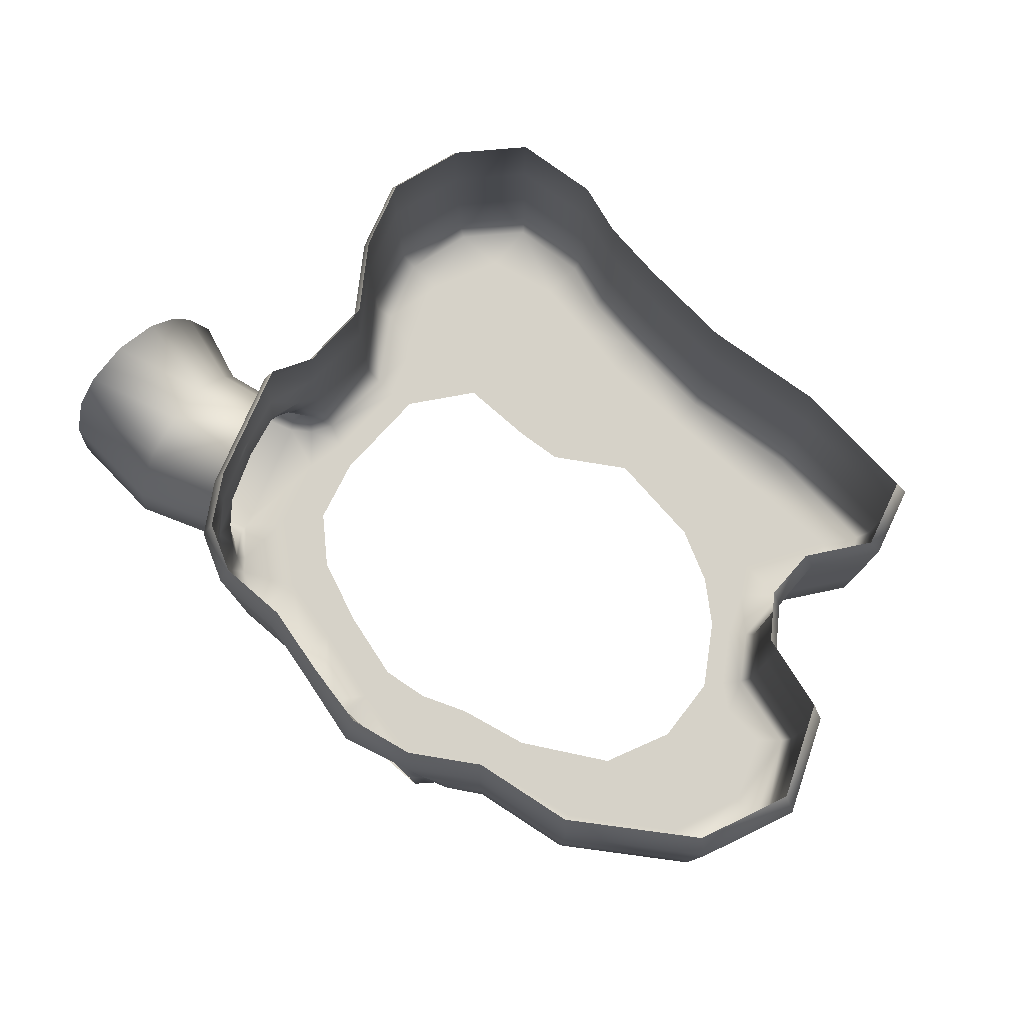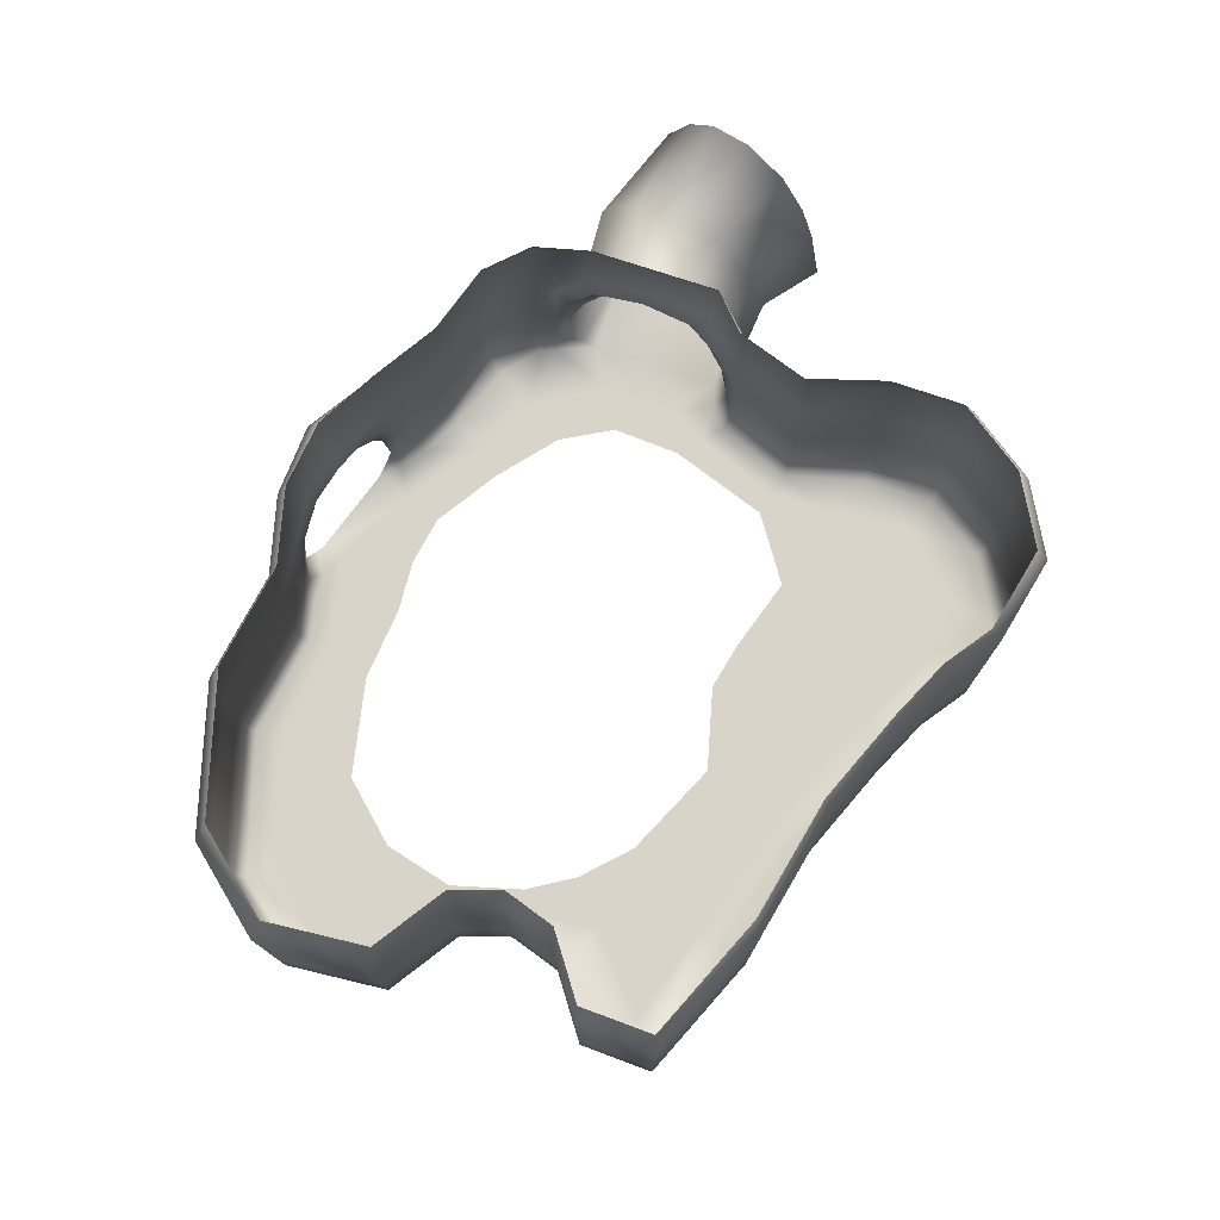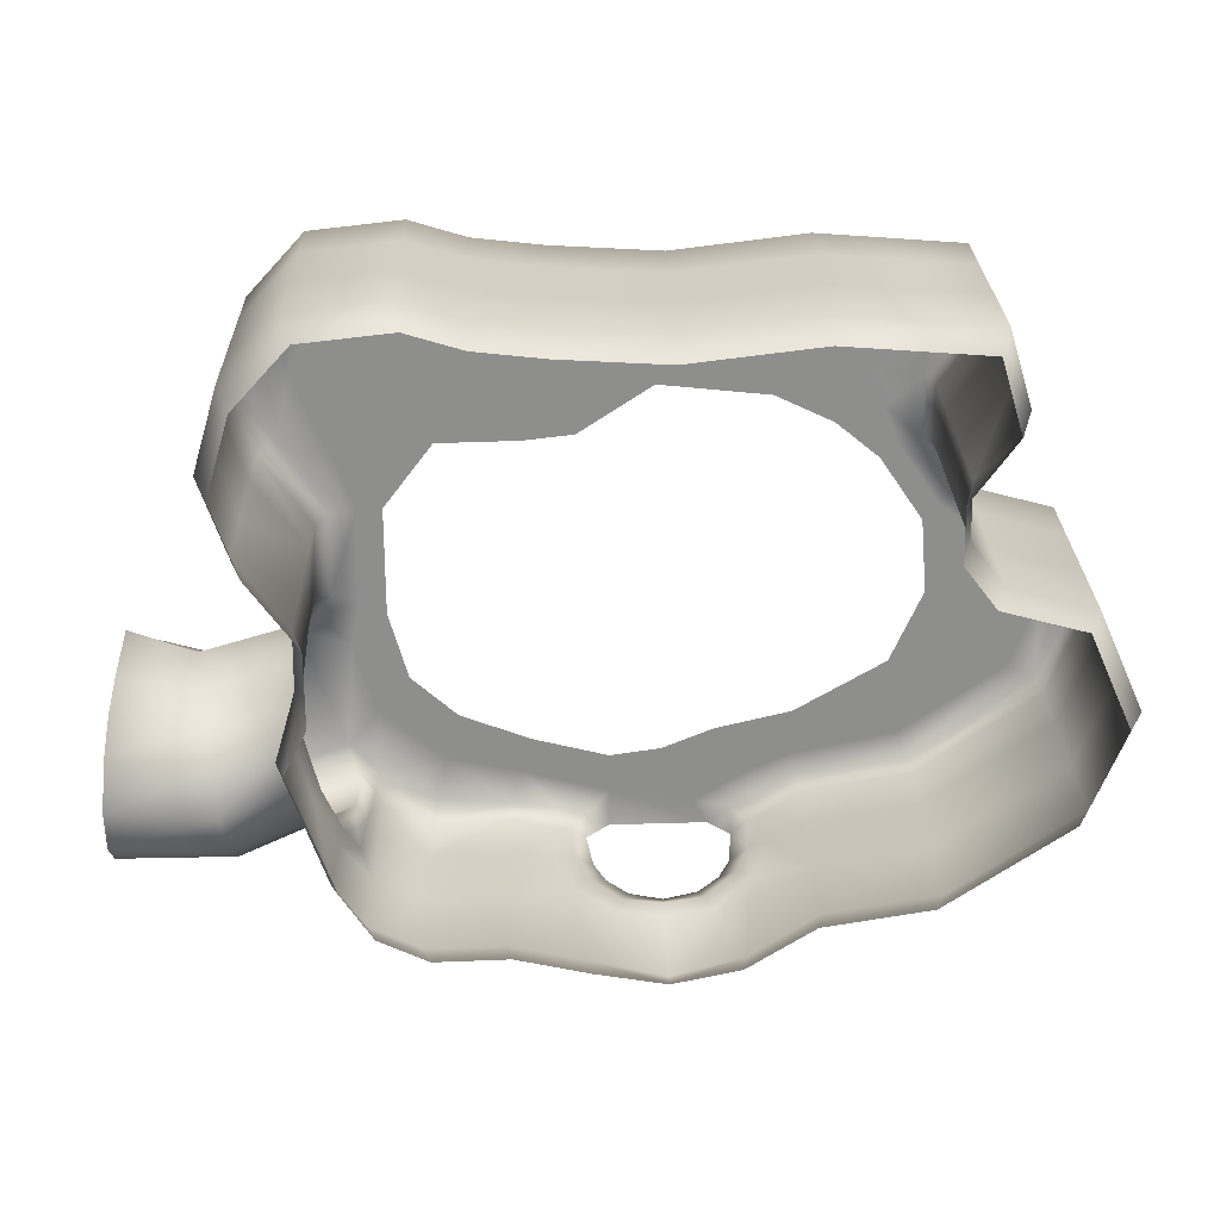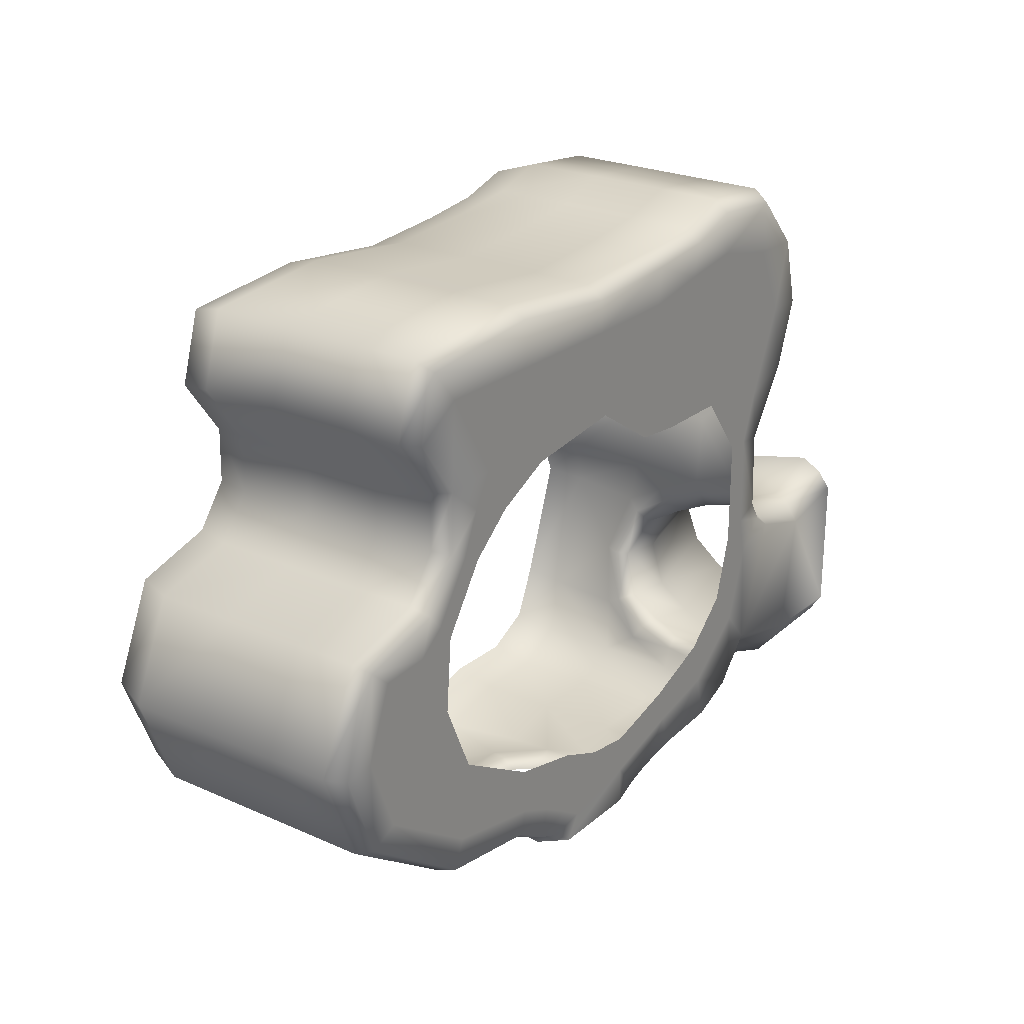
<metadata>
{"format":"obj","ext":"obj","renderer":"f3d","projection":"perspective","resolution":1024,"background":"white","views":[{"elev":77.8,"azim":-137.4,"up":"+Y"},{"elev":75.5,"azim":-52.6,"up":"+Y"},{"elev":25.3,"azim":178.8,"up":"+Z"},{"elev":24.7,"azim":-54.2,"up":"+Z"}]}
</metadata>
<code>
g Chimney_Cave
v -6943 921.9 6066
v -6798 921.9 6050
v -6811 892 6034
v -6943 892 6048
v -6798 921.9 6050
v -6709 921.9 5953
v -6727 892 5943
v -6811 892 6034
v -6671 921.9 5824
v -6697 892 5826
v -6711 922.2 5706
v -6736 892 5716
v -6711 922.2 5706
v -6790 930.5 5597
v -6812 892 5600
v -6736 892 5716
v -6783 937.7 5473
v -6806 892 5468
v -6806 892 5468
v -6783 937.7 5473
v -6771 936.5 5447
v -6784 892 5431
v -6832 912.8 5182
v -6864 933.6 5143
v -6866 892 5155
v -6822 892 5203
v -6884 892 5133
v -6874 933.4 5118
v -6955 916 5078
v -6958 892 5103
v -7077 917.7 5081
v -7078 892 5097
v -7077 917.7 5081
v -7146 928.2 5072
v -7152 892 5085
v -7078 892 5097
v -7196 892 5071
v -7195 931.2 5053
v -7232 892 5054
v -7451 931.7 5084
v -7476 932.2 5094
v -7470 892 5105
v -7424 892 5086
v -7533 921.9 5130
v -7709 921.9 5160
v -7703 892 5171
v -7526 892 5141
v -7709 921.9 5160
v -7909 921.9 5300
v -7899 892 5311
v -7703 892 5171
v -7909 921.9 5300
v -7971 921.9 5457
v -7952 892 5455
v -7899 892 5311
v -7901 921.9 5614
v -7891 892 5603
v -7767 921.9 5650
v -7755 892 5637
v -7714 921.9 5719
v -7702 892 5715
v -7714 921.9 5719
v -7712 921.9 5810
v -7699 892 5814
v -7702 892 5715
v -7712 921.9 5810
v -7784 921.9 5910
v -7767 892 5910
v -7699 892 5814
v -7747 921.9 6027
v -7737 892 6011
v -7747 921.9 6027
v -7522 921.9 6043
v -7522 892 6027
v -7737 892 6011
v -7312 921.9 6018
v -7316 892 5999
v -7143 921.9 6027
v -7145 892 6007
v -7033 921.9 6039
v -7028 892 6018
v -6943 921.9 6066
v -6943 892 6048
v -7901 892 5459
v -7852 892 5332
v -7899 892 5311
v -7952 892 5455
v -6794 1164 5286
v -6806 1186 5289
v -6834 1158 5206
v -6815 1133 5217
v -6796 1208 5289
v -6778 1157 5372
v -6763 1181 5386
v -6851 1112 5145
v -6849 1095 5172
v -6829 1184 5192
v -6757 1300 5396
v -6838 1025 5170
v -6825 1072 5186
v -6861 1024 5152
v -6874 1156 5118
v -6781 1103 5433
v -6771 1088 5413
v -6771 1021 5439
v -6783 1024 5473
v -6752 1019 5411
v -6744 935.4 5433
v -6771 936.5 5447
v -6783 1156 5473
v -6770 1132 5354
v -6760 1074 5387
v -6874 1024 5118
v -6874 933.4 5118
v -6864 933.6 5143
v -6783 937.7 5473
v -6841 933.6 5161
v -6744 935.4 5433
v -6748 913.7 5419
v -6825 1301 5198
v -6775 1360 5408
v -6842 1360 5216
v -6955 1287 5078
v -7077 1287 5081
v -7077 1156 5081
v -6955 1156 5078
v -6874 1287 5118
v -7077 1024 5081
v -6955 1024 5078
v -6955 916 5078
v -7077 917.7 5081
v -6788 1287 5471
v -6790 1013 5597
v -6783 1024 5473
v -6783 937.7 5473
v -6790 930.5 5597
v -6790 1165 5597
v -6783 1156 5473
v -6790 1292 5597
v -6788 1287 5471
v -6943 1287 6066
v -6798 1287 6050
v -6798 1156 6050
v -6943 1156 6066
v -6798 1287 6050
v -6709 1287 5953
v -6709 1156 5953
v -6798 1156 6050
v -7033 1287 6039
v -6943 1287 6066
v -6943 1156 6066
v -7033 1156 6039
v -6671 1287 5824
v -6671 1156 5824
v -6711 1287 5706
v -6711 1156 5706
v -7176 1156 5059
v -7196 1287 5054
v -7239 1160 5060
v -7440 1156 5069
v -7425 1287 5058
v -7533 1287 5130
v -7533 1156 5130
v -7709 1287 5160
v -7709 1156 5160
v -7909 1287 5300
v -7909 1156 5300
v -7971 1287 5457
v -7971 1156 5457
v -7901 1287 5614
v -7901 1156 5614
v -7767 1287 5650
v -7767 1156 5650
v -7714 1287 5719
v -7714 1156 5719
v -7712 1287 5810
v -7712 1156 5810
v -7784 1287 5910
v -7784 1156 5910
v -7747 1287 6027
v -7747 1156 6027
v -7522 1287 6043
v -7522 1156 6043
v -7312 1287 6018
v -7312 1156 6018
v -7143 1287 6027
v -7143 1156 6027
v -7077 1287 5081
v -7077 1156 5081
v -6711 1024 5706
v -6711 922.2 5706
v -6798 1024 6050
v -6943 1024 6066
v -6943 1024 6066
v -7033 1024 6039
v -6709 1024 5953
v -6798 1024 6050
v -6671 1024 5824
v -7417 1015 5057
v -7397 1063 5057
v -7423 1075 5075
v -7446 1017 5084
v -7709 1024 5160
v -7533 1024 5130
v -7909 1024 5300
v -7971 1024 5457
v -7901 1024 5614
v -7767 1024 5650
v -7714 1024 5719
v -7712 1024 5810
v -7784 1024 5910
v -7747 1024 6027
v -7522 1024 6043
v -7312 1024 6018
v -7143 1024 6027
v -7172 1087 5060
v -7148 1019 5065
v -7077 1024 5081
v -7533 921.9 5130
v -7476 932.2 5094
v -7475 1019 5094
v -7384 1160 5061
v -7371 1132 5066
v -7309 1145 5064
v -7309 1171 5056
v -7176 1017 5068
v -7170 929.7 5068
v -7146 928.2 5072
v -7425 931.2 5057
v -7388 892 5057
v -7448 1087 5076
v -7425 931.2 5057
v -7451 931.7 5084
v -7170 929.7 5068
v -7247 1132 5064
v -7205 1015 5053
v -7198 1075 5065
v -7224 1062 5054
v -7363 1102 5056
v -7310 1121 5055
v -7257 1102 5054
v -7195 931.2 5053
v -7198 1353 5075
v -7310 1353 5056
v -7312 1287 5026
v -6890 1353 5136
v -6967 1353 5098
v -7084 1353 5102
v -6956 1353 6046
v -6817 1353 6031
v -6817 1353 6031
v -6732 1353 5938
v -6695 1353 5814
v -6734 1353 5701
v -6810 1356 5596
v -6809 1353 5474
v -7522 1353 5149
v -7690 1353 5177
v -7882 1353 5312
v -7942 1353 5462
v -7875 1353 5612
v -7746 1353 5647
v -7695 1353 5713
v -7694 1353 5800
v -7762 1353 5896
v -7727 1353 6008
v -7511 1353 6024
v -7310 1353 6000
v -7148 1353 6009
v -7042 1353 6020
v -6956 1353 6046
v -7084 1353 5102
v -7417 1353 5079
v -7077 917.7 5081
v -6798 921.9 6050
v -6943 921.9 6066
v -6943 921.9 6066
v -7033 921.9 6039
v -6709 921.9 5953
v -6798 921.9 6050
v -6671 921.9 5824
v -7709 921.9 5160
v -7909 921.9 5300
v -7971 921.9 5457
v -7901 921.9 5614
v -7767 921.9 5650
v -7714 921.9 5719
v -7712 921.9 5810
v -7784 921.9 5910
v -7747 921.9 6027
v -7522 921.9 6043
v -7312 921.9 6018
v -7143 921.9 6027
v -6809 1353 5474
v -7316 892 5999
v -7315 892 5946
v -7514 892 5950
v -7522 892 6027
v -7145 892 6007
v -7152 892 5945
v -7028 892 6018
v -7042 892 5963
v -6943 892 6048
v -6939 892 5976
v -6811 892 6034
v -6814 892 5946
v -6727 892 5943
v -6760 892 5826
v -6697 892 5826
v -7755 892 5637
v -7732 892 5610
v -7776 892 5577
v -7233 892 5181
v -7232 892 5117
v -7330 892 5155
v -7315 892 5193
v -7094 892 5154
v -7110 892 5211
v -6977 892 5179
v -6996 892 5255
v -6833 892 5380
v -6872 892 5263
v -6921 892 5322
v -6890 892 5432
v -7699 892 5814
v -7692 892 5956
v -7611 892 5818
v -7891 892 5603
v -7856 892 5573
v -7852 892 5332
v -7686 892 5218
v -7703 892 5171
v -7899 892 5311
v -7702 892 5715
v -7642 892 5767
v -7671 892 5700
v -7755 892 5637
v -7702 892 5715
v -7671 892 5700
v -7732 892 5610
v -6806 892 5468
v -6848 892 5450
v -6851 892 5604
v -6812 892 5600
v -7520 892 5257
v -7519 892 5219
v -7689 892 5311
v -7667 892 5344
v -7719 892 5462
v -7771 892 5454
v -7709 892 5582
v -7470 892 5105
v -7454 892 5152
v -7406 892 5123
v -7424 892 5086
v -6822 892 5203
v -6866 892 5155
v -6872 892 5263
v -7364 892 5096
v -7388 892 5057
v -7152 892 5085
v -7196 892 5071
v -6958 892 5103
v -7078 892 5097
v -6921 892 5322
v -6784 892 5431
v -6890 892 5608
v -7232 892 5054
v -6884 892 5133
v -6822 892 5203
v -6752 892 5406
v -6736 892 5716
v -6821 892 5689
v -6821 892 5689
v -6736 892 5716
v -6841 892 5836
v -7300 892 5854
v -7486 892 5842
v -7166 892 5865
v -7065 892 5855
v -6938 892 5865
v -7767 892 5910
v -7737 892 6011
v -7692 892 5956
v -7737 892 6011
v -7699 892 5814
v -7477 892 5786
v -7570 892 5742
v -7640 892 5684
v -7640 892 5684
v -7709 892 5582
v -7689 892 5311
v -7686 892 5218
v -7402 892 5188
v -7517 892 5181
v -7526 892 5141
v -7703 892 5171
v -7686 892 5218
v -7667 892 5344
v -7397 892 5227
v -6937 892 5754
v -7301 892 5804
v -7168 892 5773
v -7089 892 5759
v -6937 892 5754
v -7100 892 5716
v -7182 892 5726
v -6969 892 5713
v -7100 892 5716
v -7089 892 5759
v -6841 933.6 5161
v -6752 892 5406
v -6618 899.9 5359
v -6497 896.7 5386
v -6497 896.7 5150
v -6497 896.7 5150
v -6652 899.9 5150
v -6618 899.9 5359
v -6822 892 5203
v -6822 892 5203
v -6752 892 5406
v -6652 899.9 5150
v -6497 896.7 5150
v -6497 917.9 5117
v -6658 914.8 5120
v -6663 941.8 5089
v -6495 951.4 5099
v -6495 1068 5110
v -6671 1049 5103
v -6487 1135 5145
v -6668 1106 5130
v -6489 1190 5193
v -6664 1164 5170
v -6492 1216 5267
v -6655 1194 5243
v -6495 1190 5340
v -6642 1164 5315
v -6497 1134 5386
v -6633 1107 5354
v -6498 1068 5413
v -6622 1046 5378
v -6499 951.4 5437
v -6605 954.5 5400
v -6613 922.8 5387
v -6498 917.5 5416
v -6497 896.7 5386
v -6618 899.9 5359
v -6832 912.8 5182
v -6822 892 5203
v -6838 1025 5170
v -6841 933.6 5161
v -6825 1072 5186
v -6815 1133 5217
v -6794 1164 5286
v -6770 1132 5354
v -6760 1074 5387
v -6752 1019 5411
v -6744 935.4 5433
v -6748 913.7 5419
v -6752 892 5406
v -6498 917.5 5416
v -6613 922.8 5387
v -6748 913.7 5419
v -6658 914.8 5120
v -6497 917.9 5117
v -6832 912.8 5182
f 413 414 415
f 420 421 413
f 204 219 220
f 219 204 282
f 203 282 204
f 282 203 283
f 205 283 203
f 283 205 284
f 206 284 205
f 284 206 285
f 207 285 206
f 285 207 286
f 208 286 207
f 286 208 287
f 209 287 208
f 287 209 288
f 210 288 209
f 288 210 289
f 211 289 210
f 289 211 290
f 173 208 171
f 207 171 208
f 171 207 169
f 206 169 207
f 169 206 167
f 205 167 206
f 167 205 165
f 203 165 205
f 165 203 163
f 204 163 203
f 163 204 221
f 220 221 204
f 221 220 202
f 233 202 220
f 202 233 232
f 221 231 163
f 221 202 231
f 201 231 202
f 231 201 223
f 239 223 201
f 223 239 240
f 201 200 239
f 200 201 199
f 202 199 201
f 199 202 232
f 172 173 170
f 171 170 173
f 170 171 168
f 169 168 171
f 168 169 166
f 167 166 169
f 166 167 164
f 165 164 167
f 164 165 162
f 163 162 165
f 162 163 160
f 231 160 163
f 160 231 222
f 223 222 231
f 222 223 224
f 240 224 223
f 224 240 235
f 241 235 240
f 273 257 162
f 258 162 257
f 162 258 164
f 259 164 258
f 164 259 166
f 260 166 259
f 166 260 168
f 170 168 260
f 161 162 160
f 162 161 273
f 244 273 161
f 160 222 161
f 245 161 222
f 161 245 244
f 158 244 245
f 244 158 243
f 272 158 188
f 158 272 243
f 225 222 224
f 222 225 245
f 159 245 225
f 245 159 158
f 157 158 159
f 158 157 188
f 189 188 157
f 216 157 159
f 157 216 189
f 217 189 216
f 189 217 218
f 228 218 217
f 218 228 274
f 227 228 217
f 226 217 216
f 217 226 227
f 242 227 226
f 226 236 242
f 236 226 237
f 216 237 226
f 237 216 235
f 159 235 216
f 235 159 224
f 225 224 159
f 235 241 237
f 238 237 241
f 237 238 236
f 212 290 211
f 290 212 291
f 213 291 212
f 291 213 292
f 214 292 213
f 292 214 293
f 215 293 214
f 293 215 278
f 195 278 215
f 278 195 277
f 194 277 195
f 151 194 152
f 195 152 194
f 152 195 187
f 215 187 195
f 187 215 185
f 214 185 215
f 185 214 183
f 213 183 214
f 183 213 181
f 212 181 213
f 181 212 179
f 211 179 212
f 179 211 177
f 210 177 211
f 177 210 175
f 209 175 210
f 175 209 173
f 208 173 209
f 150 151 149
f 152 149 151
f 149 152 186
f 187 186 152
f 186 187 184
f 185 184 187
f 184 185 182
f 183 182 185
f 182 183 180
f 181 180 183
f 180 181 178
f 179 178 181
f 178 179 176
f 177 176 179
f 176 177 174
f 175 174 177
f 174 175 172
f 173 172 175
f 149 271 150
f 271 149 270
f 186 270 149
f 270 186 269
f 184 269 186
f 266 180 178
f 180 266 182
f 267 182 266
f 182 267 184
f 268 184 267
f 184 268 269
f 265 178 176
f 178 265 266
f 176 264 265
f 264 176 174
f 174 263 264
f 263 174 262
f 172 262 174
f 262 172 261
f 170 261 172
f 261 170 260
f 304 303 305
f 303 304 301
f 302 301 304
f 301 302 299
f 300 299 302
f 299 300 296
f 377 296 300
f 296 377 378
f 387 378 377
f 378 387 327
f 388 327 387
f 327 388 335
f 389 335 388
f 335 389 336
f 377 402 387
f 335 325 327
f 325 335 334
f 336 334 335
f 296 378 297
f 327 297 378
f 297 327 326
f 325 326 327
f 297 326 385
f 385 298 297
f 295 297 298
f 297 295 296
f 299 296 295
f 407 402 403
f 377 403 402
f 403 377 379
f 300 379 377
f 379 300 380
f 302 380 300
f 380 302 381
f 304 381 302
f 381 304 306
f 305 306 304
f 306 305 307
f 403 379 404
f 380 404 379
f 404 380 405
f 381 405 380
f 405 381 376
f 306 376 381
f 376 306 308
f 307 308 306
f 308 307 309
f 403 406 407
f 406 403 404
f 405 376 374
f 308 374 376
f 374 308 375
f 309 375 308
f 90 91 88
f 91 90 96
f 95 96 90
f 96 95 101
f 113 101 95
f 101 113 114
f 129 114 113
f 114 129 130
f 131 130 129
f 129 128 131
f 88 89 90
f 114 115 101
f 115 117 101
f 99 101 117
f 101 99 96
f 100 96 99
f 96 100 91
f 93 88 111
f 88 93 89
f 92 89 93
f 89 92 90
f 97 90 92
f 90 97 95
f 102 95 97
f 95 102 113
f 129 113 102
f 126 129 102
f 129 126 128
f 125 128 126
f 124 125 123
f 126 123 125
f 123 126 127
f 102 127 126
f 127 102 120
f 97 120 102
f 120 97 92
f 248 124 247
f 123 247 124
f 247 123 246
f 121 132 294
f 132 121 98
f 122 98 121
f 98 122 120
f 246 120 122
f 120 246 127
f 123 127 246
f 110 132 98
f 120 92 98
f 94 98 92
f 98 94 110
f 103 110 94
f 110 103 106
f 105 106 103
f 106 105 116
f 109 116 105
f 103 104 105
f 104 103 93
f 94 93 103
f 93 94 92
f 108 109 107
f 105 107 109
f 107 105 112
f 104 112 105
f 112 104 111
f 93 111 104
f 256 140 139
f 137 139 140
f 139 137 155
f 156 155 137
f 155 156 153
f 154 153 156
f 153 154 146
f 147 146 154
f 146 147 145
f 148 145 147
f 140 138 137
f 139 255 256
f 254 139 155
f 139 254 255
f 253 155 153
f 155 253 254
f 153 252 253
f 252 153 146
f 252 145 251
f 145 252 146
f 138 134 137
f 133 137 134
f 137 133 156
f 190 156 133
f 156 190 154
f 198 154 190
f 154 198 147
f 196 147 198
f 147 196 148
f 197 148 196
f 133 134 135
f 198 190 191
f 133 191 190
f 191 133 136
f 135 136 133
f 281 198 191
f 198 281 196
f 279 196 281
f 196 279 197
f 280 197 279
f 362 368 314
f 360 314 368
f 314 360 359
f 355 359 360
f 359 355 354
f 352 354 355
f 354 352 353
f 395 353 352
f 353 395 346
f 398 346 395
f 346 398 347
f 362 314 317
f 397 398 396
f 395 396 398
f 396 395 352
f 345 400 346
f 394 346 400
f 346 394 353
f 354 353 394
f 347 345 346
f 345 347 348
f 394 400 316
f 354 394 315
f 316 315 394
f 315 316 313
f 315 359 354
f 359 315 314
f 313 314 315
f 314 313 317
f 318 317 313
f 317 318 319
f 320 319 318
f 319 320 358
f 365 358 320
f 357 358 356
f 358 357 319
f 369 319 357
f 319 369 363
f 364 319 363
f 319 364 317
f 361 317 364
f 317 361 362
f 250 142 141
f 143 141 142
f 141 143 144
f 192 144 143
f 144 192 193
f 275 193 192
f 193 275 276
f 141 249 250
f 372 344 373
f 343 373 344
f 373 343 401
f 367 401 343
f 401 367 408
f 324 367 342
f 343 342 367
f 342 343 341
f 344 341 343
f 324 342 321
f 321 371 370
f 371 321 366
f 342 366 321
f 366 342 341
f 370 322 321
f 323 321 322
f 321 323 324
f 410 408 409
f 408 410 401
f 312 311 351
f 311 312 310
f 328 310 312
f 312 329 328
f 312 351 349
f 328 329 84
f 312 84 329
f 84 312 350
f 349 350 312
f 350 349 399
f 84 87 328
f 399 392 350
f 392 393 350
f 85 350 393
f 350 85 84
f 86 84 85
f 84 86 87
f 26 23 25
f 24 25 23
f 25 24 27
f 28 27 24
f 27 28 29
f 23 411 24
f 31 32 29
f 30 29 32
f 29 30 27
f 230 229 43
f 40 43 229
f 43 40 42
f 41 42 40
f 42 41 44
f 45 46 44
f 47 44 46
f 44 47 42
f 460 459 447
f 444 447 459
f 447 444 446
f 445 446 444
f 412 22 119
f 21 119 22
f 119 21 118
f 21 19 20
f 19 21 22
f 424 425 422
f 448 422 425
f 422 448 449
f 422 423 424
f 427 428 426
f 429 426 428
f 426 429 450
f 452 450 429
f 428 430 429
f 431 429 430
f 429 431 452
f 453 452 431
f 433 431 430
f 431 433 453
f 454 453 433
f 430 432 433
f 435 433 432
f 433 435 454
f 455 454 435
f 450 451 426
f 464 426 451
f 426 464 427
f 465 427 464
f 451 466 464
f 432 434 435
f 437 435 434
f 435 437 455
f 439 455 437
f 455 439 456
f 441 456 439
f 456 441 457
f 443 457 441
f 457 443 458
f 462 458 443
f 458 462 463
f 461 462 443
f 436 437 434
f 437 436 439
f 438 439 436
f 439 438 441
f 440 441 438
f 441 440 443
f 442 443 440
f 443 442 461
f 50 48 49
f 48 50 51
f 60 61 58
f 59 58 61
f 58 59 56
f 57 56 59
f 56 57 53
f 54 53 57
f 53 54 52
f 55 52 54
f 64 62 63
f 62 64 65
f 70 71 67
f 68 67 71
f 67 68 66
f 69 66 68
f 82 83 80
f 81 80 83
f 80 81 78
f 79 78 81
f 78 79 76
f 77 76 79
f 76 77 73
f 74 73 77
f 73 74 72
f 75 72 74
f 332 330 331
f 330 332 333
f 339 337 338
f 337 339 340
f 390 340 339
f 340 390 391
f 384 382 383
f 382 384 386
f 36 33 35
f 34 35 33
f 35 34 37
f 234 37 34
f 37 234 38
f 37 38 39
f 416 417 418
f 419 418 417
f 3 1 2
f 1 3 4
f 11 12 9
f 10 9 12
f 9 10 6
f 7 6 10
f 6 7 5
f 8 5 7
f 17 18 14
f 15 14 18
f 14 15 13
f 16 13 15

</code>
